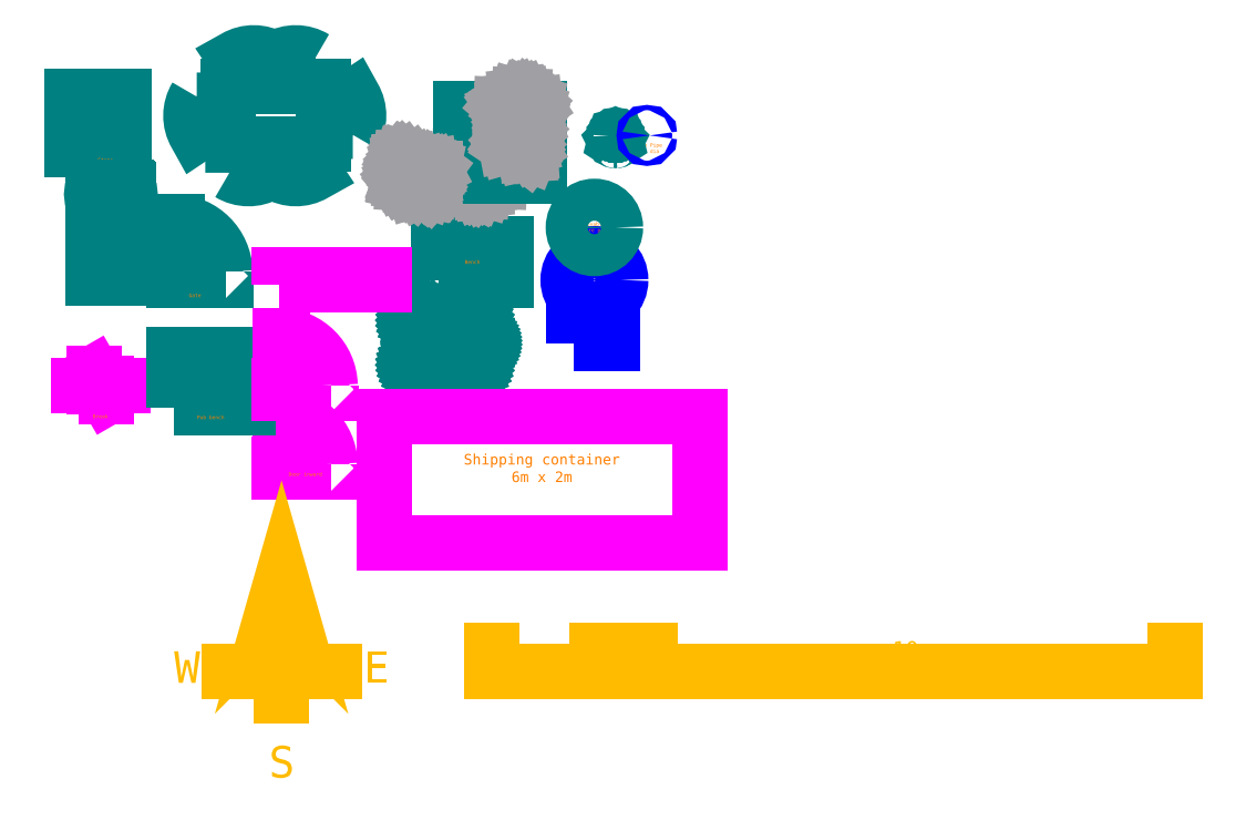
<metadata>
{"format":"dxf","ext":"dxf","renderer":"ezdxf+matplotlib","layout":"modelspace","background":"white","min_lineweight":24,"dpi":150}
</metadata>
<code>
0
SECTION
2
ENTITIES
0
INSERT
8
Furniture
2
Utilities - Inspection cover
10
8
20
3
30
0
0
INSERT
8
Furniture
2
Buildings - Door inward
10
2
20
-0.66
30
0
0
INSERT
8
Buildings
2
Furniture - Gate
10
0
20
3
30
0
0
INSERT
8
Furniture
2
Furniture - Steps
10
-1.943
20
5.483
30
0
0
INSERT
8
Utilities
2
Utilities - Inspection cover rectangle
10
7.6
20
1.8
30
0
41
0.74
42
0.5
0
INSERT
8
Furniture
2
Buildings - Breakline
10
-1.822
20
1
30
0
0
INSERT
8
0
2
Bench
10
5.677
20
3.334
30
0
0
MTEXT
8
Furniture
10
5.2
20
1.1
30
0
40
0.07
41
0
46
0
71
     5
72
     1
1
IBC
7
textstyle21
73
     1
44
1
0
MTEXT
8
Furniture
10
8.4
20
5.5
30
0
40
0.07
41
0
46
0
71
     5
72
     1
1
Tap
7
textstyle22
73
     1
44
1
0
MTEXT
8
Furniture
10
9
20
5.5
30
0
40
0.07
41
0
46
0
71
     5
72
     1
1
Drain Pipe\P0.1m dia
7
textstyle23
73
     1
44
1
0
INSERT
8
Furniture
2
Firepit
10
8
20
4
30
0
0
INSERT
8
Furniture
2
Picnic table kids
10
0.004362
20
0.5771
30
0
0
MTEXT
8
Buildings
10
3
20
2.6
30
0
40
0.07
41
0
46
0
71
     5
72
     1
1
Window
7
textstyle24
73
     1
44
1
0
MTEXT
8
Furniture
10
1.9
20
4.7
30
0
40
0.07
41
0
46
0
71
     5
72
     1
1
Table and chairs
7
textstyle25
73
     1
44
1
0
MTEXT
8
Furniture
10
0.6993
20
0.3815
30
0
40
0.07
41
0
46
0
71
     5
72
     1
1
Pub bench
7
textstyle26
73
     1
44
1
0
MTEXT
8
Furniture
10
-1.4
20
0.4
30
0
40
0.07
41
0
46
0
71
     5
72
     1
1
Break
7
textstyle27
73
     1
44
1
0
MTEXT
8
0
10
0.4
20
2.7
30
0
40
0.07
41
0
46
0
71
     5
72
     1
1
Gate
7
textstyle28
73
     1
44
1
0
MTEXT
8
Buildings
10
2.5
20
0.8
30
0
40
0.07
41
0
46
0
71
     5
72
     1
1
Door outward
7
textstyle29
73
     1
44
1
0
MTEXT
8
Furniture
10
2.5
20
-0.7
30
0
40
0.07
41
0
46
0
71
     5
72
     1
1
Door inward
7
textstyle31
73
     1
44
1
0
MTEXT
8
Furniture
10
-1.2
20
2.8
30
0
40
0.07
41
0
46
0
71
     5
72
     1
1
Deckchair
7
textstyle32
73
     1
44
1
0
MTEXT
8
Furniture
10
-1.304
20
5.277
30
0
40
0.07
41
0
46
0
71
     5
72
     1
1
Steps
7
textstyle33
73
     1
44
1
0
INSERT
8
0
2
Furniture - Table and chairs
10
1.619
20
6.124
30
0
0
INSERT
8
Furniture
2
Furniture - Bench seating
10
6.201
20
5.61
30
0
0
INSERT
8
Furniture
2
Person walking
10
4.614
20
5.002
30
0
0
INSERT
8
Furniture
2
Furniture - IBC
10
4.3
20
1.1
30
0
0
INSERT
8
Furniture
2
Furniture - deckchair
10
-1.176
20
3.891
30
0
0
INSERT
8
Furniture
2
Furniture - Tap
10
8.4
20
5.7
30
0
0
INSERT
8
Buildings
2
Buildings - Window
10
2
20
3
30
0
41
2
0
INSERT
8
0
2
Buildings - Door outward
10
2
20
1
30
0
0
INSERT
8
Furniture
2
Utilities - Drain Pipe
10
9
20
5.7
30
0
0
INSERT
8
Legend
2
Legend
10
2.052
20
-4.436
30
0
0
INSERT
8
Buildings
2
Buildings - Shipping container
10
4
20
-2
30
0
0
VIEWPORT
8
0
10
128.5
20
97.5
30
0
40
314.2
41
222.2
68
     1
69
     1
12
128.5
22
97.5
13
0
23
0
14
10
24
10
15
10
25
10
16
0
26
0
36
1
17
0
27
0
37
0
42
50
43
0
44
0
45
222.2
50
0
51
0
72
   100
90
   557152
1

281
     0
71
     1
74
     0
110
0
120
0
130
0
111
1
121
0
131
0
112
0
122
1
132
0
79
     0
146
0
170
     0
61
     5
348
135C
292
     1
282
     1
141
0
142
0
63
   256
361
1411
0
ENDSEC
0
EOF

</code>
